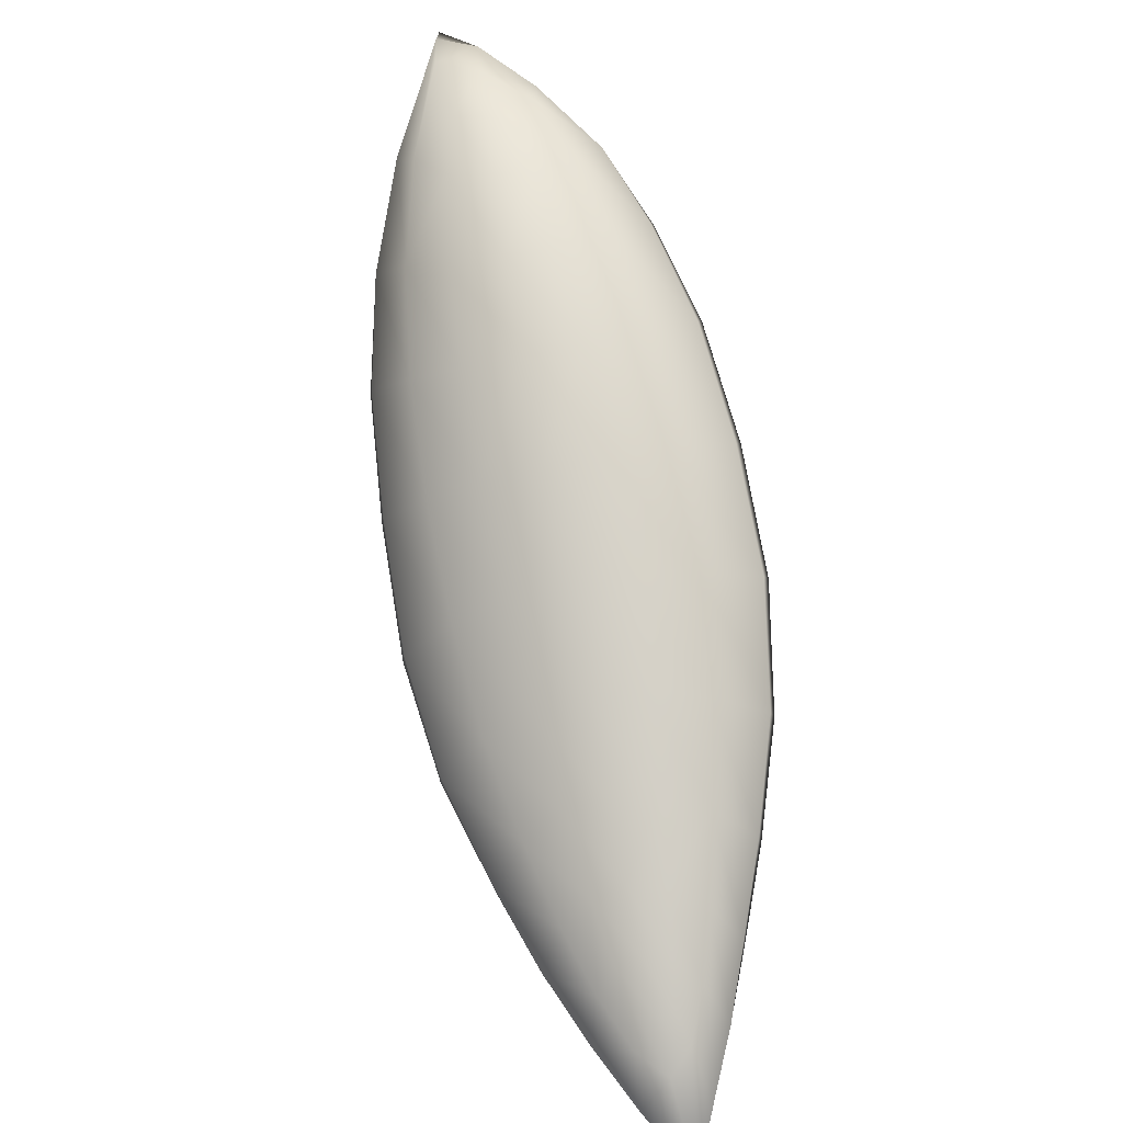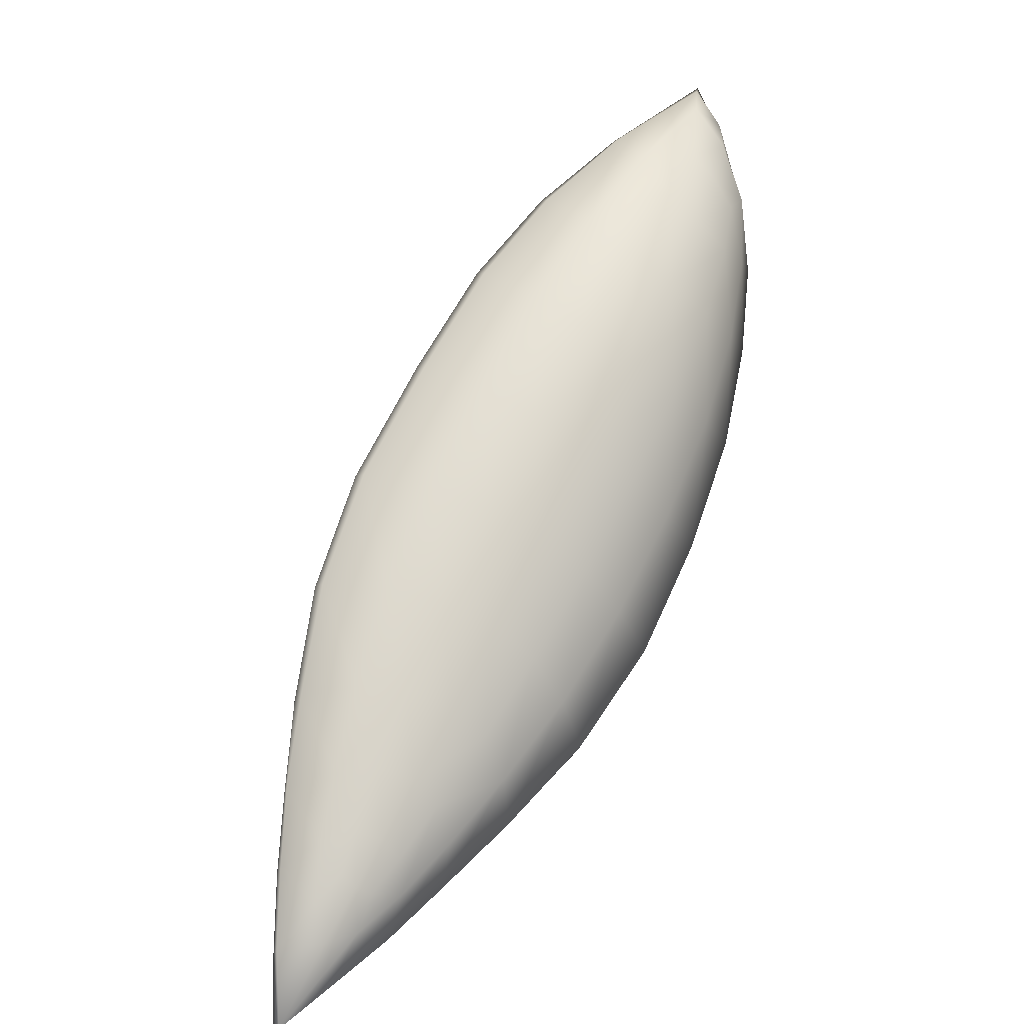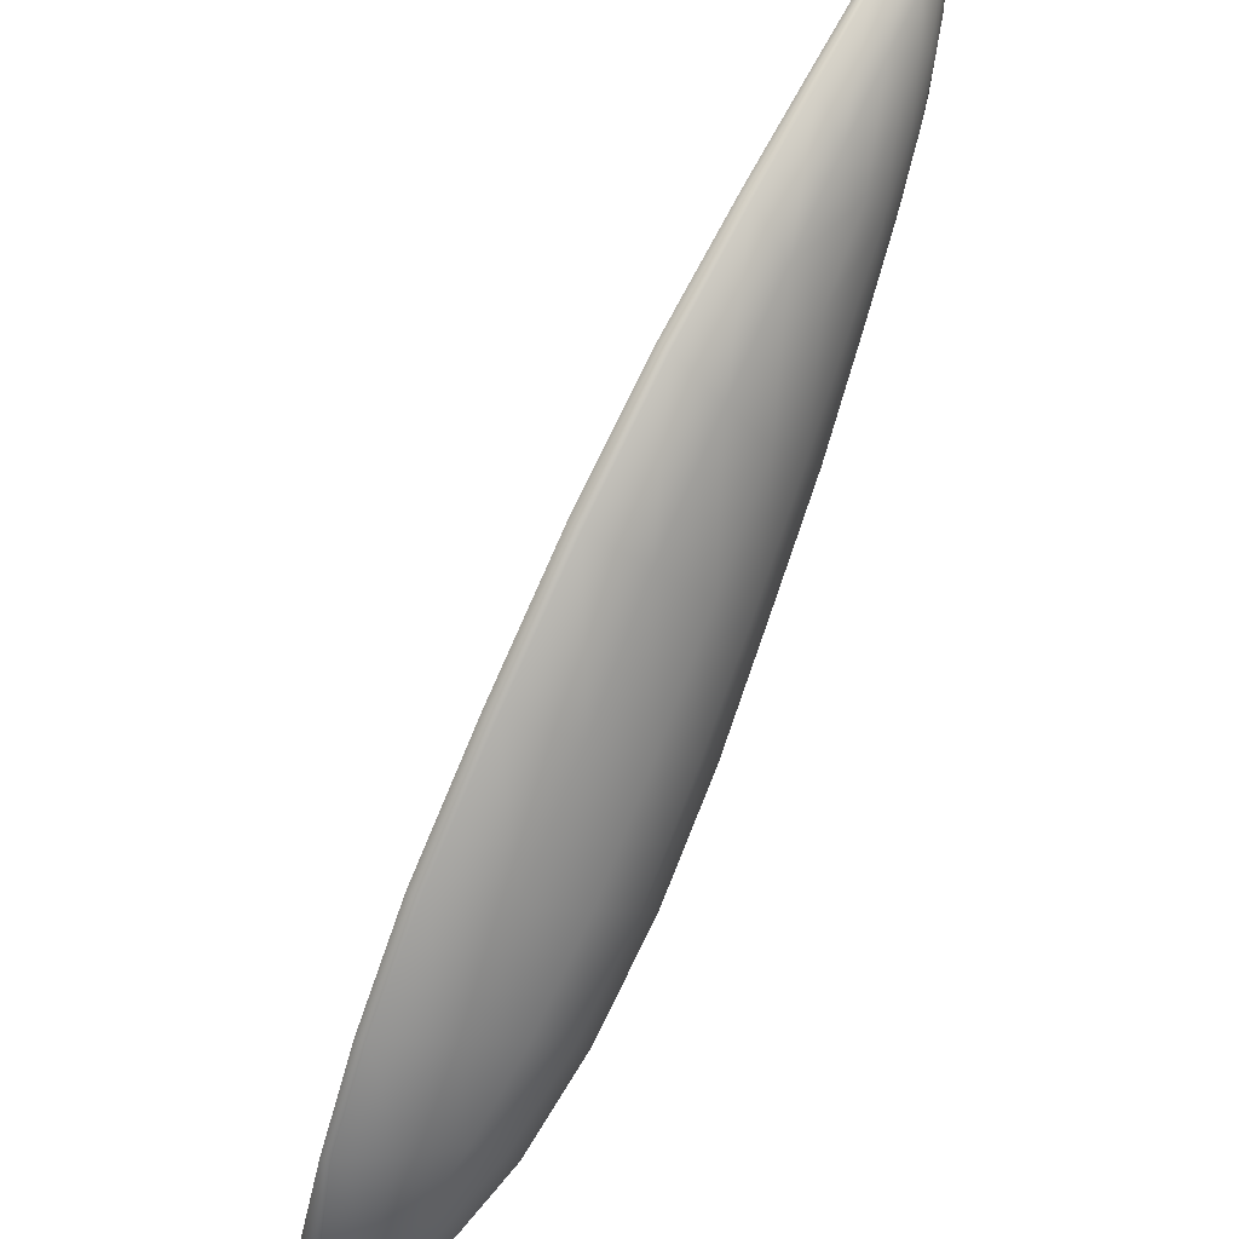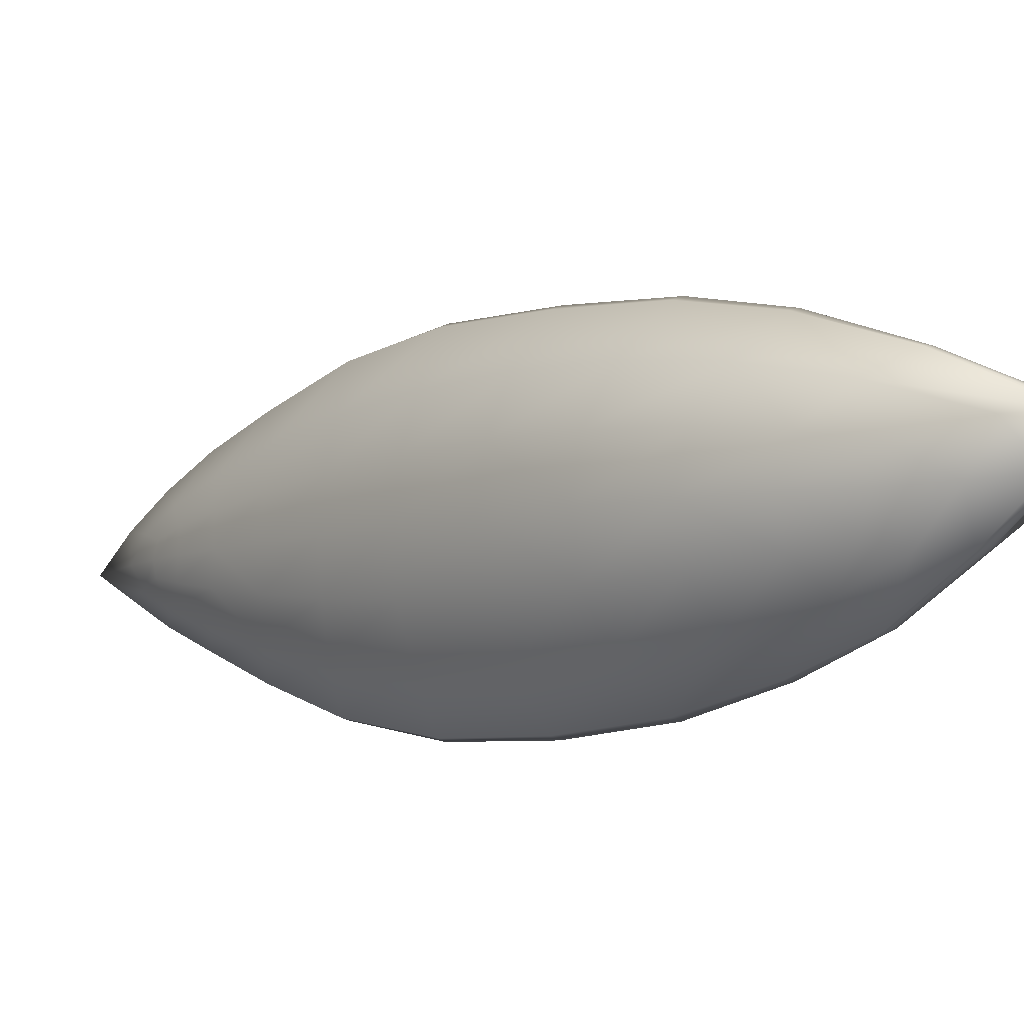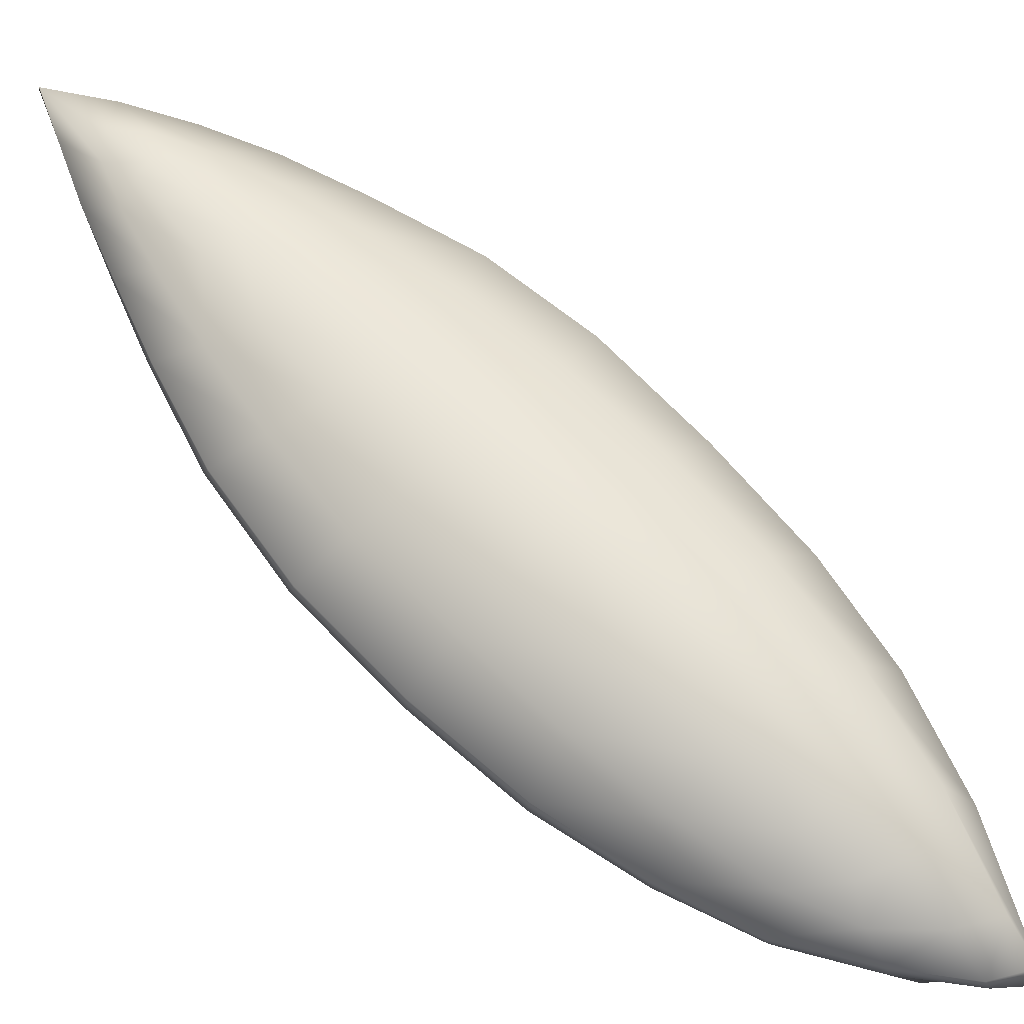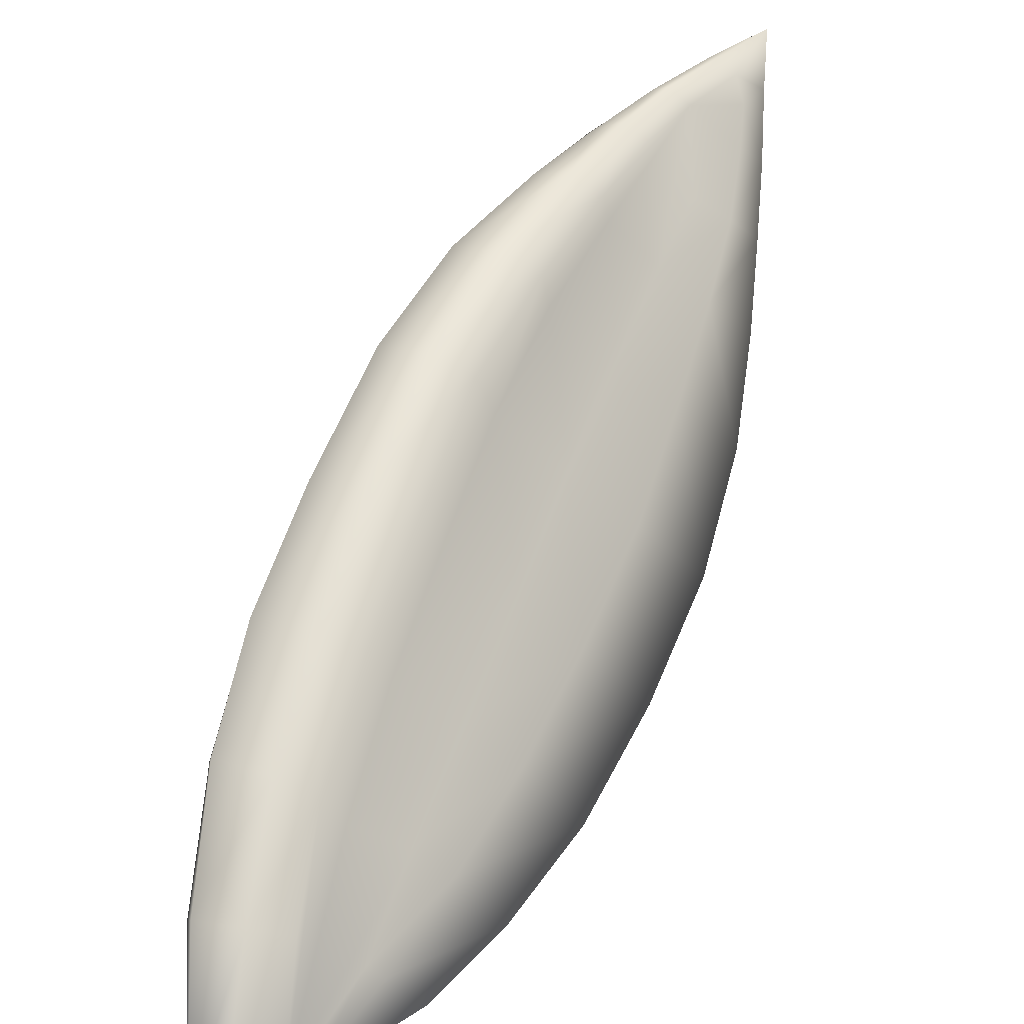
<metadata>
{"format":"obj","ext":"obj","renderer":"f3d","projection":"perspective","resolution":1024,"background":"white","views":[{"elev":-58.9,"azim":-22.3,"up":"+Z"},{"elev":-63.9,"azim":-72.7,"up":"+Z"},{"elev":-44.6,"azim":120.5,"up":"+Y"},{"elev":-57.5,"azim":-88.0,"up":"+Y"},{"elev":-59.0,"azim":-152.9,"up":"+Y"},{"elev":21.9,"azim":-3.0,"up":"+Y"}]}
</metadata>
<code>
g pm0215_41_LEarSkin
v 0.08945 0.6431 0.08824
v 0.1003 0.6398 0.07718
v 0.07915 0.6397 0.09305
v 0.066 0.6427 0.1013
v 0.09506 0.6414 0.08447
v 0.1261 0.6442 0.05615
v 0.1155 0.6545 0.05911
v 0.1486 0.654 0.03235
v 0.1103 0.6591 0.06106
v 0.1347 0.6696 0.0334
v 0.1711 0.6686 0.004791
v 0.123 0.6796 0.03568
v 0.1541 0.6873 0.005456
v 0.1922 0.6897 -0.02722
v 0.1728 0.7085 -0.02458
v 0.2109 0.7149 -0.05967
v 0.1381 0.702 0.008181
v 0.1059 0.6904 0.04133
v 0.1912 0.7329 -0.05671
v 0.2053 0.7591 -0.08634
v 0.2237 0.7435 -0.08969
v 0.217 0.7821 -0.112
v 0.2304 0.772 -0.1148
v 0.2343 0.7957 -0.1344
v 0.2257 0.8025 -0.1333
v 0.2373 0.8158 -0.1507
v 0.2012 0.7946 -0.1094
v 0.1867 0.775 -0.08351
v 0.1704 0.7516 -0.05327
v 0.1538 0.7259 -0.02135
v 0.1187 0.7186 0.01264
v 0.2303 0.8209 -0.15
v 0.2137 0.8105 -0.1309
v 0.2142 0.8344 -0.1498
v 0.2321 0.8323 -0.1591
v 0.2393 0.8354 -0.1652
v 0.23 0.8407 -0.1636
v 0.2415 0.852 -0.178
v 0.2207 0.845 -0.1594
v 0.222 0.8462 -0.1651
v 0.2071 0.8407 -0.1471
v 0.2024 0.8393 -0.1501
v 0.1913 0.8343 -0.1286
v 0.184 0.8318 -0.1332
v 0.1858 0.8095 -0.109
v 0.1839 0.8186 -0.1052
v 0.1992 0.829 -0.128
v 0.1737 0.8253 -0.1062
v 0.1635 0.8229 -0.1128
v 0.1387 0.8093 -0.0857
v 0.1663 0.7921 -0.07974
v 0.1511 0.8103 -0.07729
v 0.1166 0.7894 -0.056
v 0.164 0.8037 -0.07459
v 0.1492 0.7707 -0.0497
v 0.1301 0.7901 -0.04648
v 0.09717 0.7621 -0.02286
v 0.1435 0.7837 -0.04371
v 0.1129 0.7636 -0.01474
v 0.08138 0.7357 0.00898
v 0.1333 0.7442 -0.01722
v 0.1275 0.7568 -0.01201
v 0.112 0.7289 0.01845
v 0.09847 0.7352 0.01627
v 0.09953 0.7005 0.04502
v 0.08725 0.7062 0.04323
v 0.07124 0.7083 0.03689
v 0.06641 0.6778 0.06677
v 0.0804 0.6766 0.06944
v 0.09305 0.6725 0.06766
v 0.07518 0.6473 0.09647
v 0.222 0.8462 -0.1651
v 0.2195 0.844 -0.1657
v 0.2402 0.8496 -0.179
v 0.2415 0.852 -0.178
v 0.2024 0.8393 -0.1501
v 0.2384 0.8323 -0.1662
v 0.2393 0.8354 -0.1652
v 0.2001 0.8372 -0.1508
v 0.184 0.8318 -0.1332
v 0.2363 0.813 -0.1518
v 0.2373 0.8158 -0.1507
v 0.1816 0.83 -0.1343
v 0.1635 0.8229 -0.1128
v 0.2329 0.7934 -0.1358
v 0.2343 0.7957 -0.1344
v 0.1618 0.8199 -0.114
v 0.1387 0.8093 -0.0857
v 0.2284 0.7696 -0.1161
v 0.2304 0.772 -0.1148
v 0.1373 0.8059 -0.08725
v 0.1166 0.7894 -0.056
v 0.2213 0.7415 -0.09134
v 0.2237 0.7435 -0.08969
v 0.1159 0.786 -0.05823
v 0.09717 0.7621 -0.02286
v 0.2083 0.7134 -0.06181
v 0.2109 0.7149 -0.05967
v 0.09688 0.7592 -0.02608
v 0.08138 0.7357 0.00898
v 0.1899 0.6888 -0.02993
v 0.1922 0.6897 -0.02722
v 0.08099 0.7329 0.005669
v 0.07124 0.7083 0.03689
v 0.1691 0.6677 0.001951
v 0.1711 0.6686 0.004791
v 0.07062 0.706 0.03401
v 0.06641 0.6778 0.06677
v 0.1473 0.653 0.02945
v 0.1486 0.654 0.03235
v 0.06531 0.6764 0.0635
v 0.066 0.6427 0.1013
v 0.126 0.643 0.05275
v 0.1261 0.6442 0.05615
v 0.06542 0.6433 0.09542
v 0.07915 0.6397 0.09305
v 0.1005 0.6385 0.07308
v 0.1003 0.6398 0.07718
v 0.079 0.6385 0.08925
v 0.134 0.6552 0.01473
v 0.1171 0.6442 0.04038
v 0.09985 0.6381 0.058
v 0.08098 0.6392 0.06918
v 0.06656 0.6452 0.07691
v 0.06933 0.6686 0.04737
v 0.07723 0.6925 0.01848
v 0.07979 0.6627 0.03187
v 0.07633 0.6506 0.05134
v 0.08627 0.6457 0.04816
v 0.09747 0.6428 0.04629
v 0.09277 0.6554 0.02693
v 0.1063 0.649 0.029
v 0.1031 0.6702 0.002546
v 0.1191 0.6612 0.005058
v 0.1519 0.6716 -0.01243
v 0.1341 0.6789 -0.0208
v 0.17 0.6929 -0.04036
v 0.08873 0.6809 0.006957
v 0.1877 0.717 -0.06741
v 0.1168 0.6895 -0.02294
v 0.1017 0.7023 -0.01908
v 0.1507 0.7002 -0.04648
v 0.2014 0.7421 -0.0938
v 0.08944 0.7168 -0.009451
v 0.1178 0.7251 -0.04481
v 0.133 0.7112 -0.04795
v 0.1671 0.7232 -0.07163
v 0.1056 0.7413 -0.03745
v 0.1496 0.7336 -0.07224
v 0.1817 0.7462 -0.09489
v 0.1355 0.7478 -0.06953
v 0.1245 0.7651 -0.06449
v 0.1657 0.755 -0.09472
v 0.2113 0.766 -0.1158
v 0.1531 0.7682 -0.09308
v 0.1439 0.7855 -0.09021
v 0.1941 0.7675 -0.1152
v 0.2185 0.7869 -0.1341
v 0.1803 0.7744 -0.1145
v 0.1702 0.7858 -0.1136
v 0.164 0.8016 -0.1131
v 0.2042 0.7862 -0.1322
v 0.2236 0.8047 -0.1486
v 0.193 0.791 -0.1312
v 0.1852 0.8003 -0.1309
v 0.1816 0.8137 -0.1319
v 0.1973 0.8228 -0.147
v 0.2119 0.8014 -0.1454
v 0.2258 0.8193 -0.1591
v 0.2035 0.8046 -0.1445
v 0.2166 0.8118 -0.1535
v 0.1978 0.8114 -0.1444
v 0.2114 0.8288 -0.1581
v 0.2232 0.8295 -0.1643
v 0.2123 0.8158 -0.1544
v 0.2069 0.8185 -0.1529
g pm0215_41_LEarSkin_0
f 3 2 1
f 4 3 1
f 2 5 1
f 2 6 5
f 6 7 5
f 6 8 7
f 7 9 5
f 9 1 5
f 8 10 7
f 7 10 9
f 8 11 10
f 10 12 9
f 9 12 1
f 11 13 10
f 10 13 12
f 11 14 13
f 14 15 13
f 15 14 16
f 13 17 12
f 13 15 17
f 12 18 1
f 12 17 18
f 19 15 16
f 19 16 20
f 16 21 20
f 20 21 22
f 21 23 22
f 23 24 22
f 24 25 22
f 24 26 25
f 20 22 27
f 22 25 27
f 19 20 28
f 28 20 27
f 19 29 15
f 29 19 28
f 15 30 17
f 29 30 15
f 17 30 31
f 17 31 18
f 26 32 25
f 25 33 27
f 25 32 33
f 33 34 27
f 32 34 33
f 32 26 35
f 32 35 34
f 26 36 35
f 35 36 37
f 35 37 34
f 36 38 37
f 37 38 39
f 38 40 39
f 37 39 41
f 39 40 41
f 34 37 41
f 40 42 41
f 41 42 43
f 42 44 43
f 34 45 27
f 46 45 34
f 28 27 45
f 34 41 47
f 41 43 47
f 47 46 34
f 47 43 46
f 43 44 48
f 43 48 46
f 44 49 48
f 48 49 50
f 51 28 45
f 51 45 46
f 29 28 51
f 52 48 50
f 46 48 52
f 52 50 53
f 54 51 46
f 54 46 52
f 55 29 51
f 55 51 54
f 29 55 30
f 56 52 53
f 54 52 56
f 56 53 57
f 58 54 56
f 58 55 54
f 59 56 57
f 58 56 59
f 59 57 60
f 55 61 30
f 30 61 31
f 58 62 55
f 62 58 59
f 62 61 55
f 31 61 63
f 61 62 63
f 31 63 18
f 62 59 64
f 64 59 60
f 63 62 64
f 63 65 18
f 63 64 65
f 18 65 1
f 64 60 66
f 64 66 65
f 60 67 66
f 66 67 68
f 69 66 68
f 65 66 69
f 69 68 4
f 65 70 1
f 70 65 69
f 71 4 1
f 71 69 4
f 70 69 71
f 1 70 71
f 74 73 72
f 75 74 72
f 72 73 76
f 77 74 75
f 78 77 75
f 73 79 76
f 76 79 80
f 81 77 78
f 82 81 78
f 79 83 80
f 80 83 84
f 85 81 82
f 86 85 82
f 83 87 84
f 84 87 88
f 89 85 86
f 90 89 86
f 87 91 88
f 88 91 92
f 93 89 90
f 94 93 90
f 91 95 92
f 92 95 96
f 97 93 94
f 98 97 94
f 95 99 96
f 96 99 100
f 101 97 98
f 102 101 98
f 99 103 100
f 100 103 104
f 105 101 102
f 106 105 102
f 103 107 104
f 104 107 108
f 109 105 106
f 110 109 106
f 107 111 108
f 108 111 112
f 113 109 110
f 114 113 110
f 111 115 112
f 112 115 116
f 117 113 114
f 118 117 114
f 116 119 118
f 115 119 116
f 119 117 118
f 109 120 105
f 113 121 109
f 121 120 109
f 117 122 113
f 122 121 113
f 119 123 117
f 123 122 117
f 115 124 119
f 124 123 119
f 111 125 115
f 125 124 115
f 126 125 111
f 107 126 111
f 125 127 124
f 125 126 127
f 124 128 123
f 127 128 124
f 123 129 122
f 128 129 123
f 122 130 121
f 129 130 122
f 129 128 131
f 129 131 130
f 128 127 131
f 130 132 121
f 131 132 130
f 121 132 120
f 131 127 133
f 131 133 132
f 132 134 120
f 133 134 132
f 120 134 135
f 120 135 105
f 105 135 101
f 134 136 135
f 136 134 133
f 135 137 101
f 135 136 137
f 101 137 97
f 127 138 133
f 126 138 127
f 137 139 97
f 97 139 93
f 140 133 138
f 140 136 133
f 141 138 126
f 141 140 138
f 136 142 137
f 137 142 139
f 139 143 93
f 93 143 89
f 144 141 126
f 144 126 107
f 103 144 107
f 141 145 140
f 145 141 144
f 140 146 136
f 146 142 136
f 145 146 140
f 142 147 139
f 147 142 146
f 139 147 143
f 148 144 103
f 148 145 144
f 99 148 103
f 149 146 145
f 149 147 146
f 147 150 143
f 150 147 149
f 151 145 148
f 151 149 145
f 152 148 99
f 152 151 148
f 95 152 99
f 153 149 151
f 153 150 149
f 143 150 154
f 143 154 89
f 89 154 85
f 155 151 152
f 155 153 151
f 156 152 95
f 156 155 152
f 91 156 95
f 157 150 153
f 150 157 154
f 154 158 85
f 85 158 81
f 159 153 155
f 159 157 153
f 160 155 156
f 160 159 155
f 161 156 91
f 161 160 156
f 87 161 91
f 154 157 162
f 158 154 162
f 158 163 81
f 163 158 162
f 81 163 77
f 159 164 157
f 159 160 164
f 164 162 157
f 160 161 165
f 160 165 164
f 166 161 87
f 161 166 165
f 83 166 87
f 167 166 83
f 166 167 165
f 79 167 83
f 168 162 164
f 168 163 162
f 163 169 77
f 77 169 74
f 170 164 165
f 170 168 164
f 168 171 163
f 171 169 163
f 168 170 171
f 167 172 165
f 172 170 165
f 173 167 79
f 167 173 172
f 73 173 79
f 74 174 73
f 169 174 74
f 174 173 73
f 171 175 169
f 170 175 171
f 175 170 172
f 175 174 169
f 173 174 176
f 173 176 172
f 174 175 176
f 176 175 172

</code>
